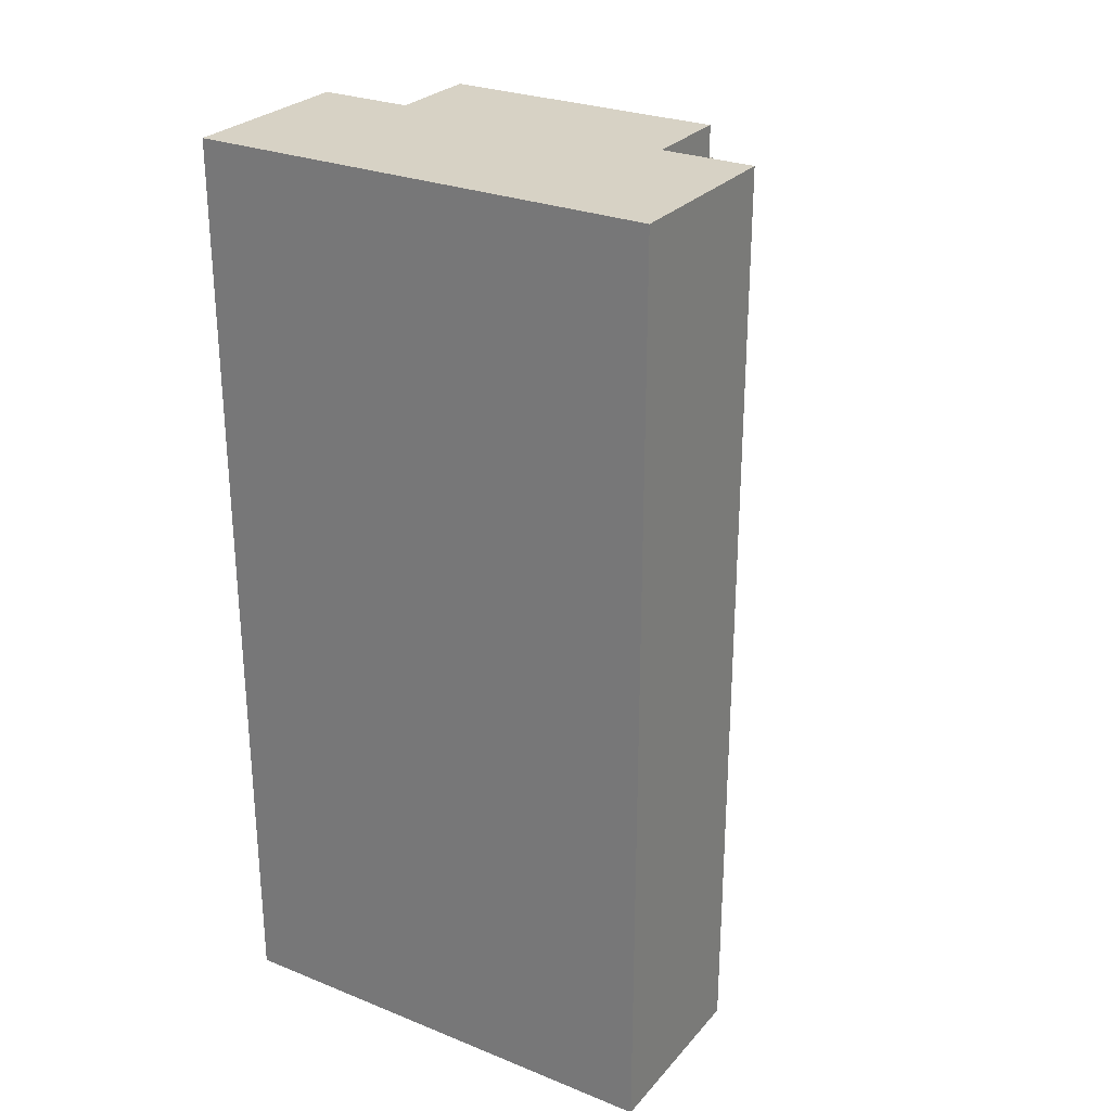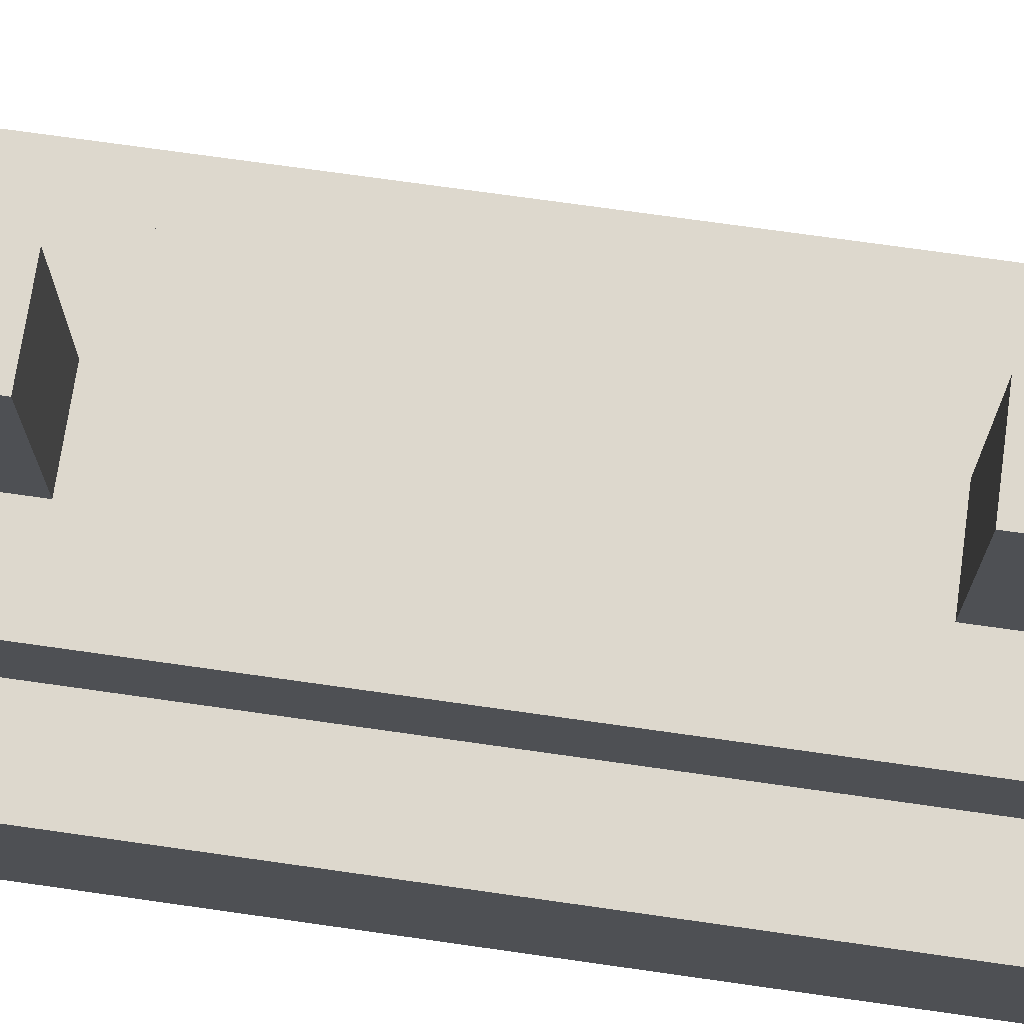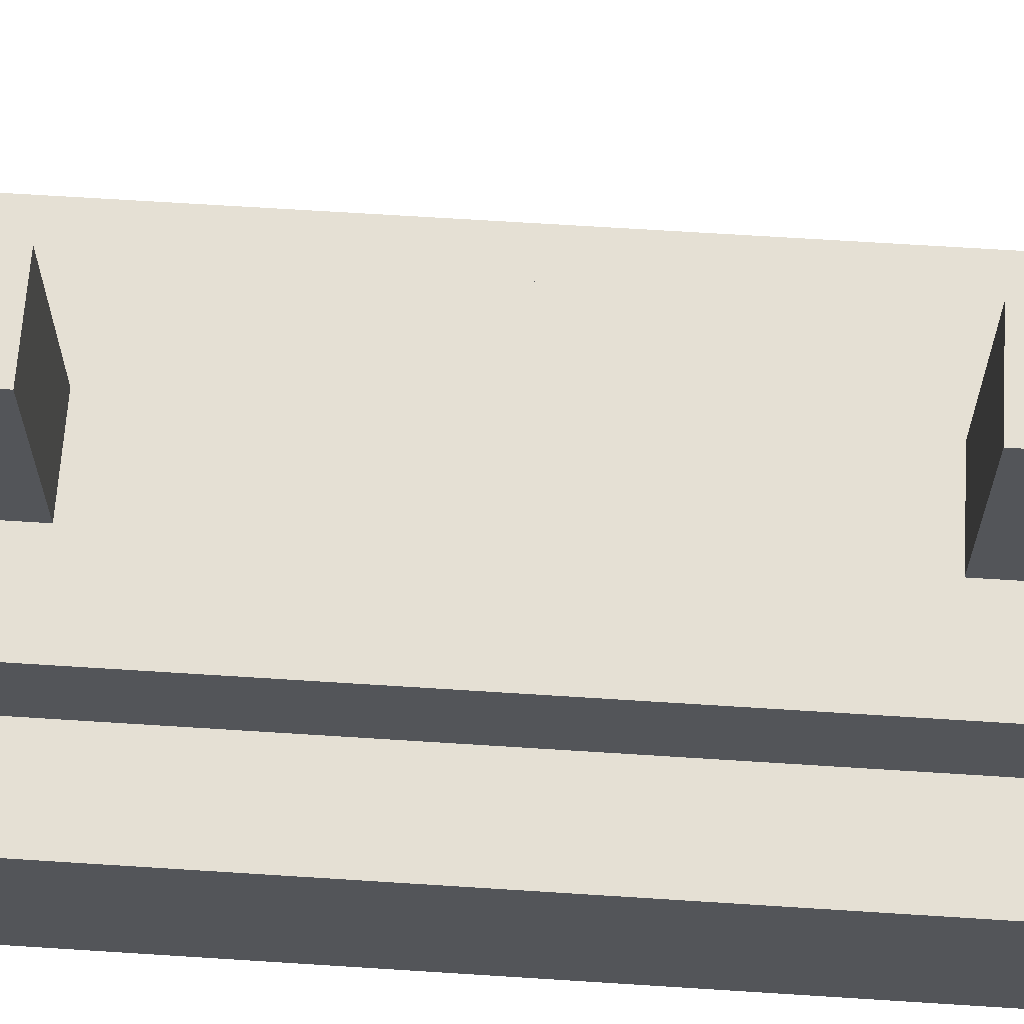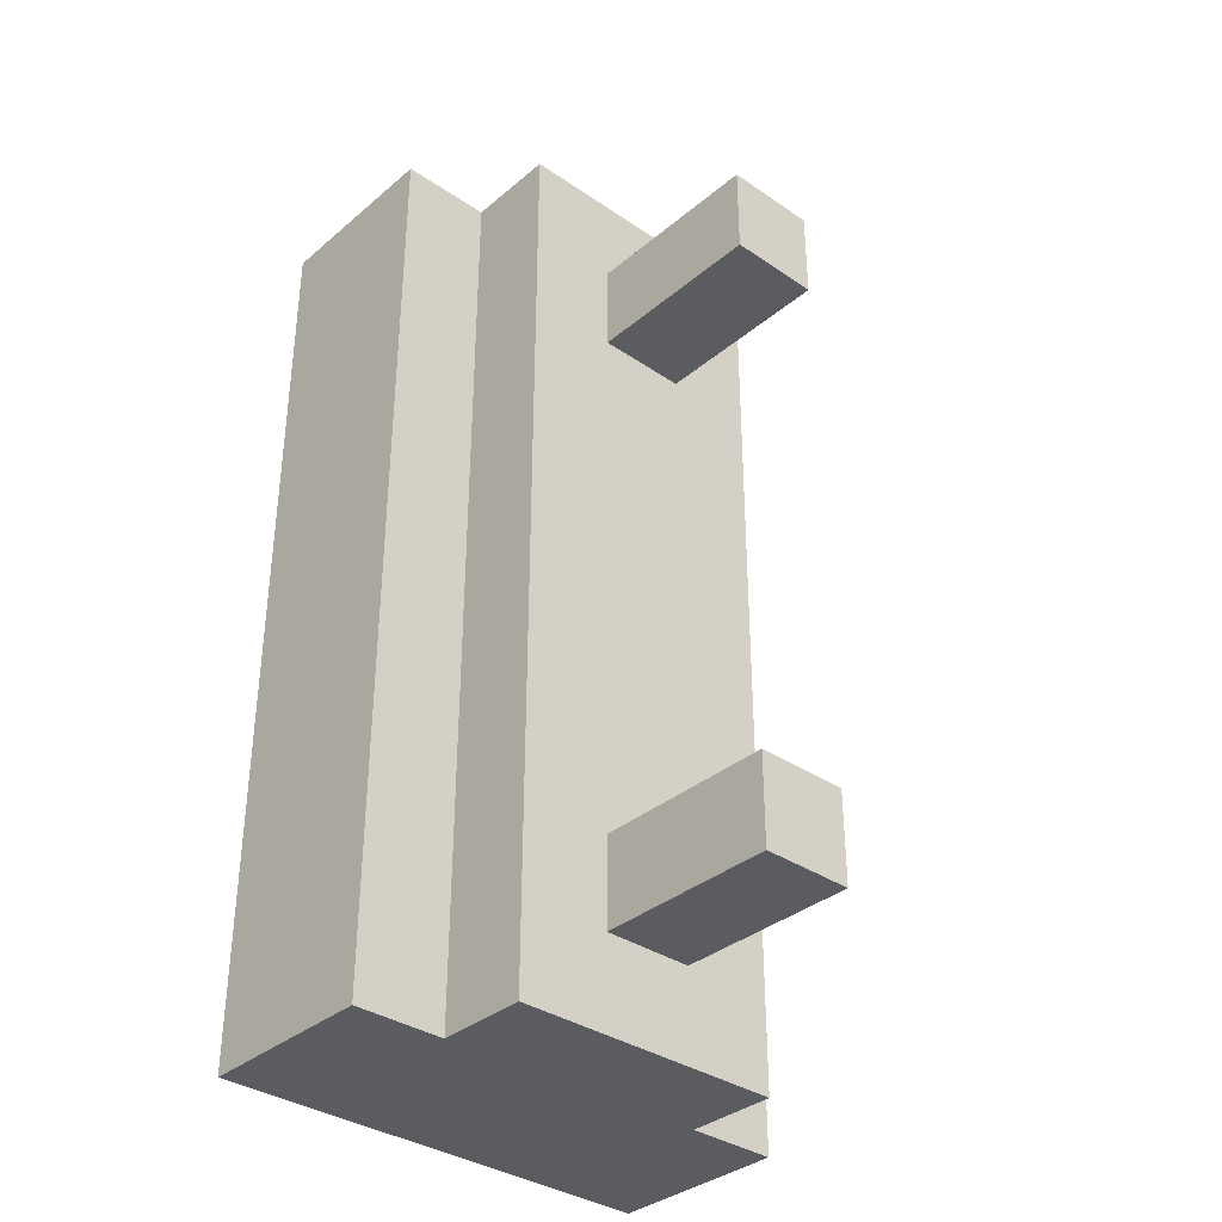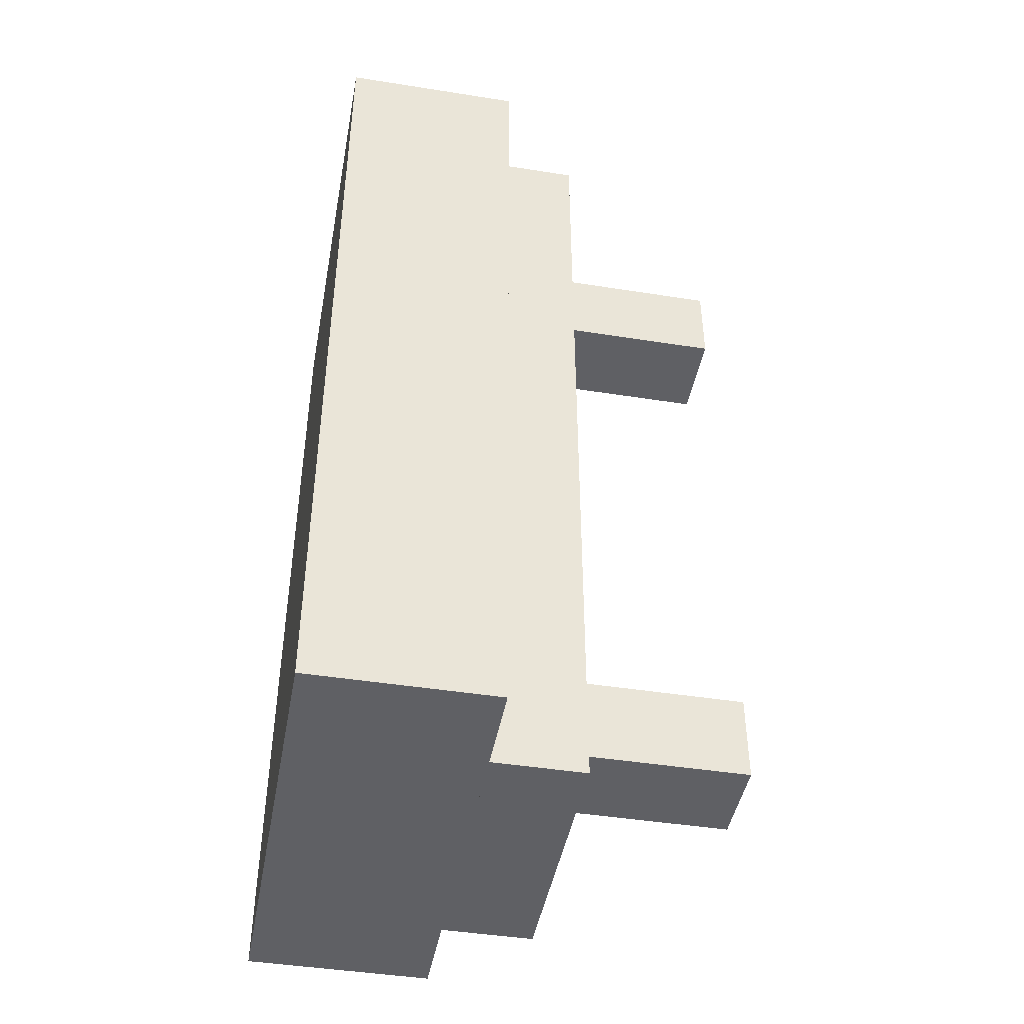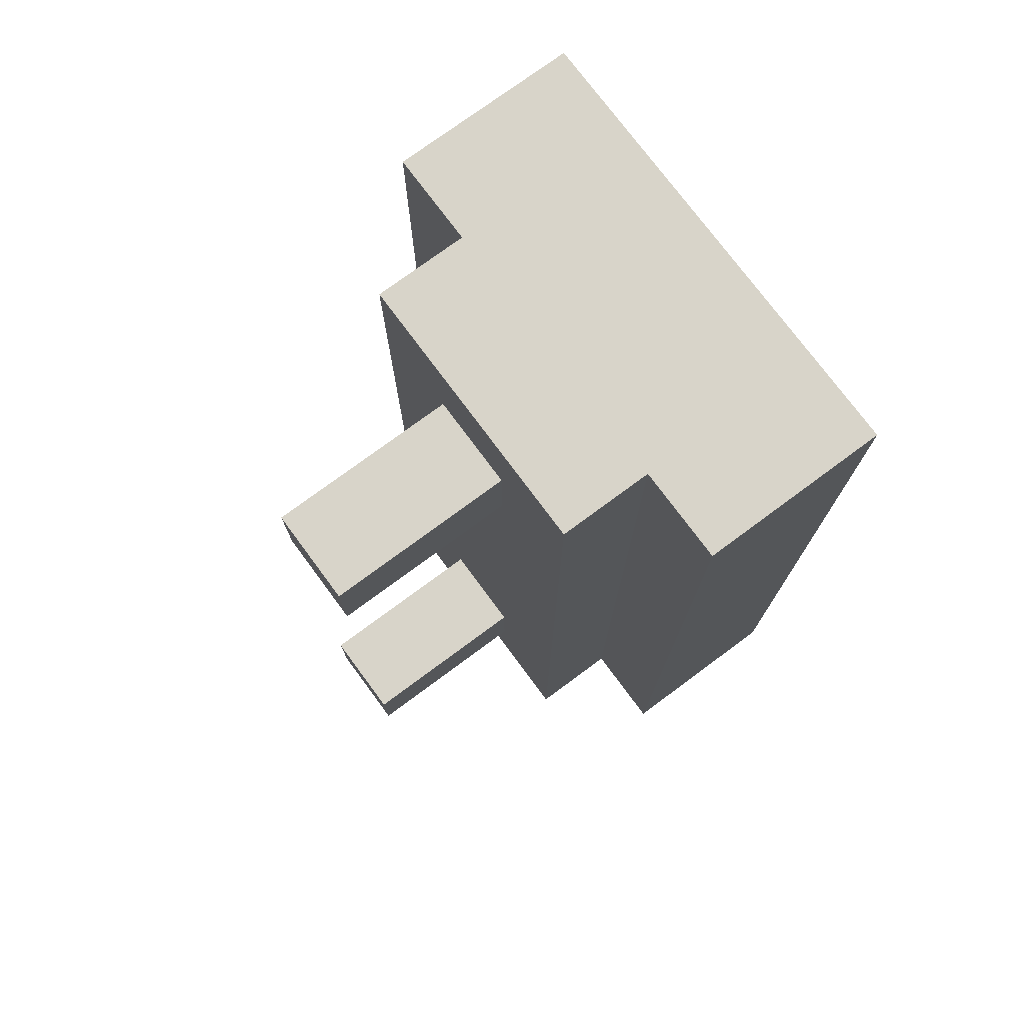
<metadata>
{"format":"obj","ext":"obj","renderer":"f3d","projection":"perspective","resolution":1024,"background":"white","views":[{"elev":27.3,"azim":31.7,"up":"+Z"},{"elev":72.1,"azim":98.1,"up":"+Y"},{"elev":65.9,"azim":93.7,"up":"+Y"},{"elev":-35.2,"azim":137.9,"up":"+Z"},{"elev":-44.9,"azim":79.6,"up":"+Z"},{"elev":75.6,"azim":-126.5,"up":"+Z"}]}
</metadata>
<code>
o cube
v 0.1562 0.3125 0.3125
v 0.1562 0.3125 -0.3125
v 0.1562 0.1875 0.3125
v 0.1562 0.1875 -0.3125
v -0.1562 0.3125 -0.3125
v -0.1562 0.3125 0.3125
v -0.1562 0.1875 -0.3125
v -0.1562 0.1875 0.3125
f 4 7 5 2
f 3 4 2 1
f 8 3 1 6
f 7 8 6 5
f 6 1 2 5
f 7 4 3 8
o cube
v 0.09375 0.375 0.3125
v 0.09375 0.375 -0.3125
v 0.09375 0.3125 0.3125
v 0.09375 0.3125 -0.3125
v -0.09375 0.375 -0.3125
v -0.09375 0.375 0.3125
v -0.09375 0.3125 -0.3125
v -0.09375 0.3125 0.3125
f 12 15 13 10
f 11 12 10 9
f 16 11 9 14
f 15 16 14 13
f 14 9 10 13
f 15 12 11 16
o cube
v 0.03125 0.5 0.25
v 0.03125 0.5 0.1875
v 0.03125 0.375 0.25
v 0.03125 0.375 0.1875
v -0.03125 0.5 0.1875
v -0.03125 0.5 0.25
v -0.03125 0.375 0.1875
v -0.03125 0.375 0.25
f 20 23 21 18
f 19 20 18 17
f 24 19 17 22
f 23 24 22 21
f 22 17 18 21
f 23 20 19 24
o cube
v 0.03125 0.5 -0.1875
v 0.03125 0.5 -0.25
v 0.03125 0.375 -0.1875
v 0.03125 0.375 -0.25
v -0.03125 0.5 -0.25
v -0.03125 0.5 -0.1875
v -0.03125 0.375 -0.25
v -0.03125 0.375 -0.1875
f 28 31 29 26
f 27 28 26 25
f 32 27 25 30
f 31 32 30 29
f 30 25 26 29
f 31 28 27 32

</code>
